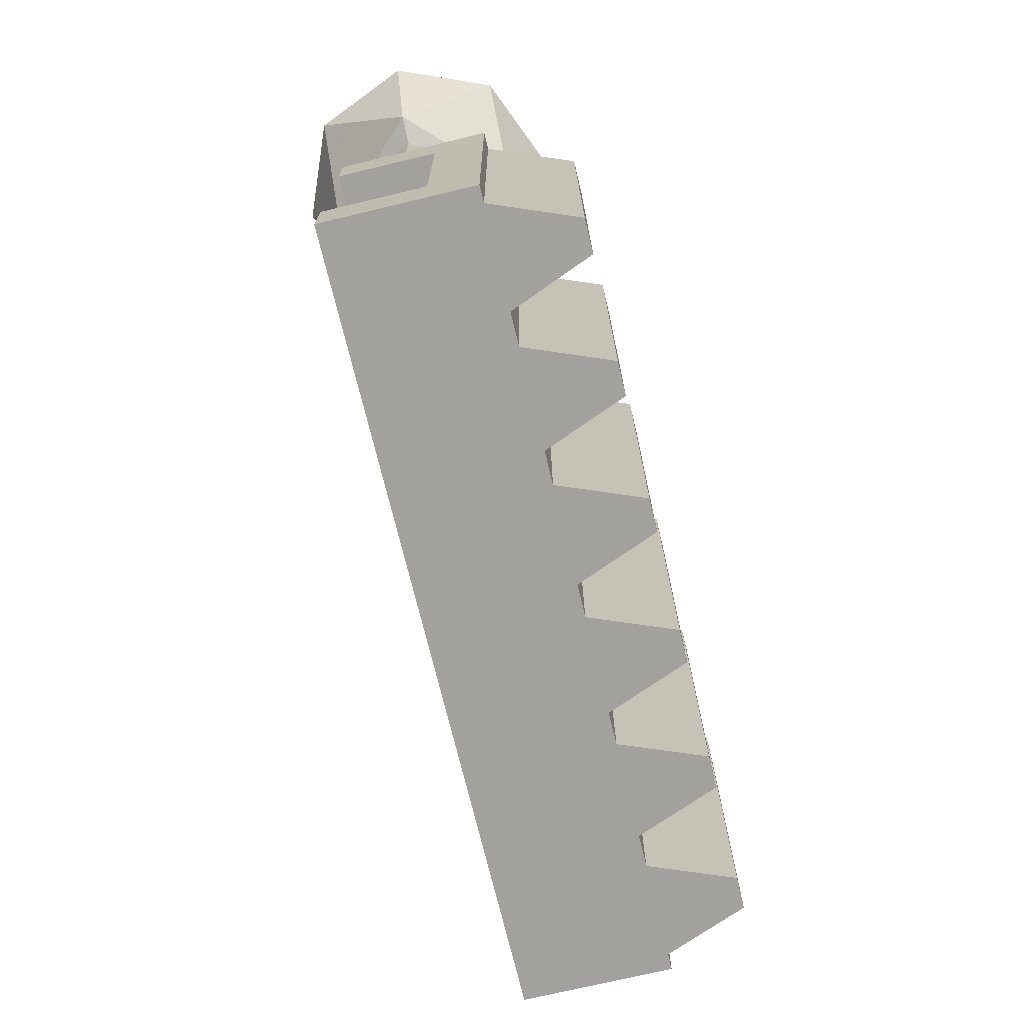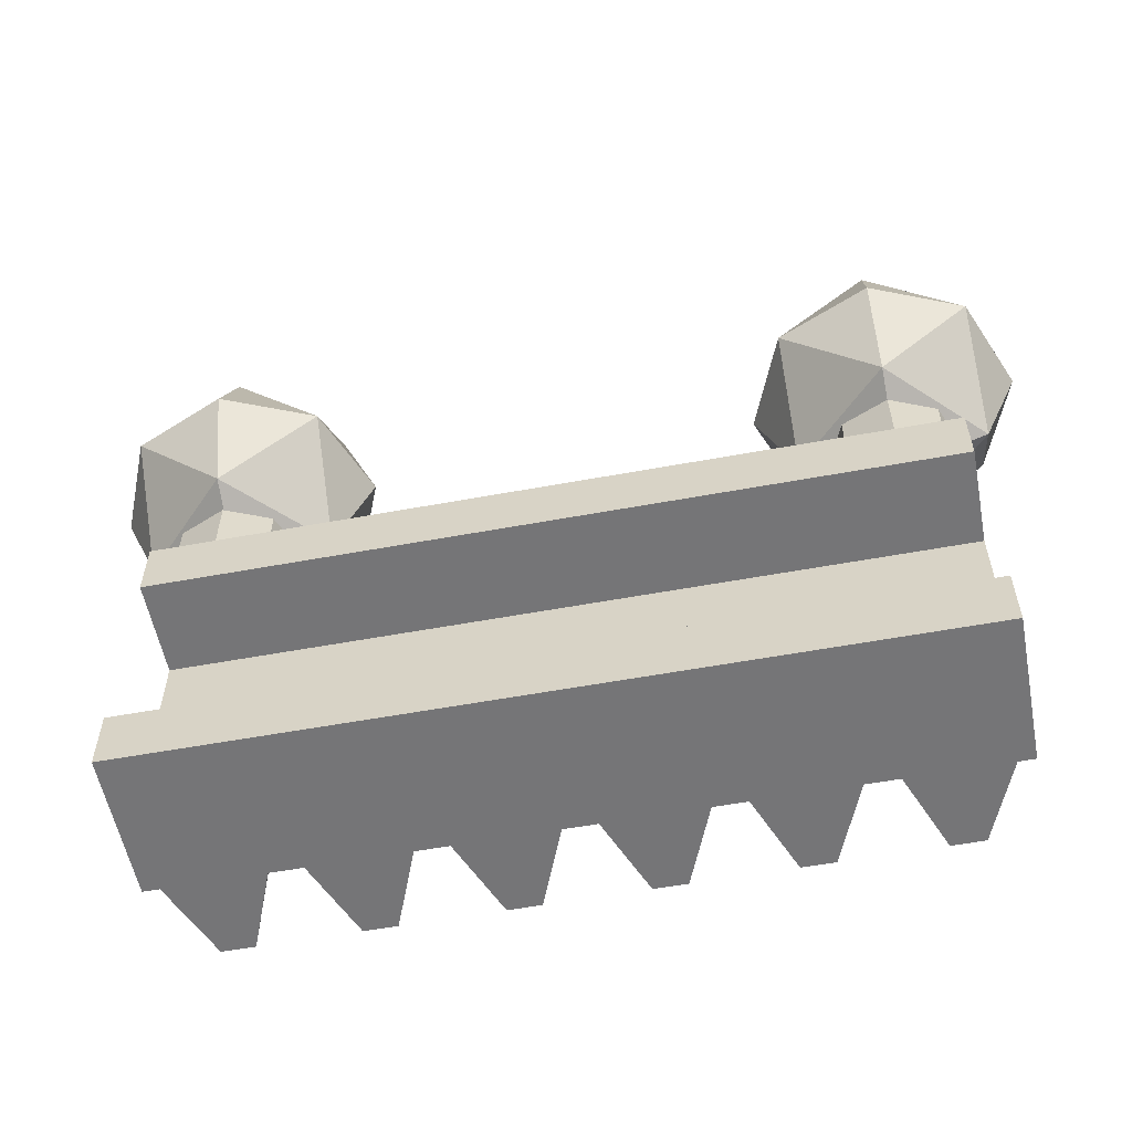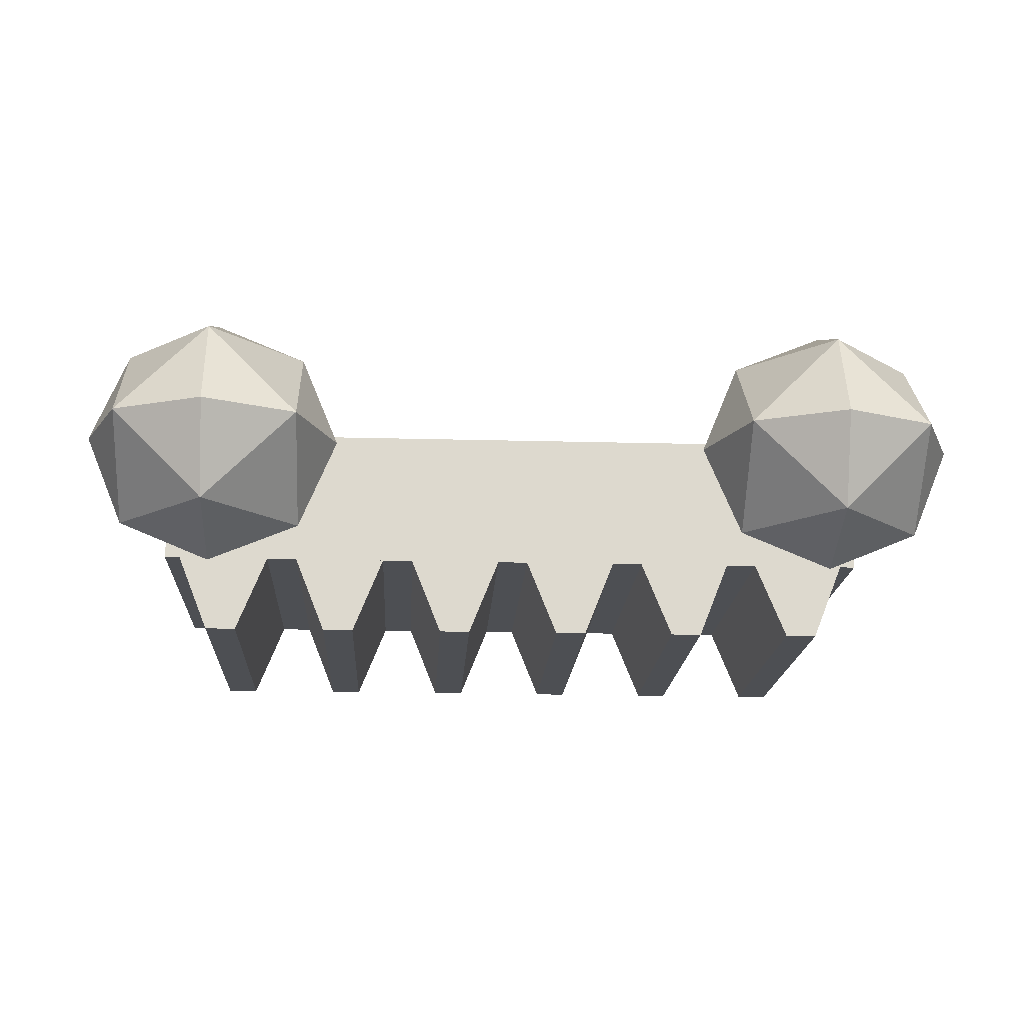
<metadata>
{"format":"obj","ext":"obj","renderer":"f3d","projection":"perspective","resolution":1024,"background":"white","views":[{"elev":-72.0,"azim":-76.5,"up":"+Z"},{"elev":-56.6,"azim":-169.1,"up":"+Z"},{"elev":-17.6,"azim":-3.1,"up":"+Y"}]}
</metadata>
<code>
v -1.2 -0.05 -0.5
v -1.15 -0.05 -0.5
v -1.15 -0.05 0.5
v -1.2 -0.05 0.5
v 1.05 -0.3 0.5
v 1.05 -0.3 -0.5
v 1.15 -0.05 -0.5
v 1.15 -0.05 0.5
v 0.95 -0.3 0.5
v 0.95 -0.3 -0.5
v 1.05 -0.3 -0.5
v 1.05 -0.3 0.5
v 0.85 -0.05 0.5
v 0.85 -0.05 -0.5
v 0.95 -0.3 -0.5
v 0.95 -0.3 0.5
v 1.15 -0.05 0.5
v 1.05 -0.3 0.5
v 0.95 -0.3 0.5
v 0.85 -0.05 0.5
v 0.85 -0.05 -0.5
v 0.95 -0.3 -0.5
v 1.05 -0.3 -0.5
v 1.15 -0.05 -0.5
v -0.85 -0.05 0.5
v -0.85 -0.05 -0.5
v -0.75 -0.05 -0.5
v -0.75 -0.05 0.5
v 0.65 -0.3 0.5
v 0.65 -0.3 -0.5
v 0.75 -0.05 -0.5
v 0.75 -0.05 0.5
v 0.55 -0.3 0.5
v 0.55 -0.3 -0.5
v 0.65 -0.3 -0.5
v 0.65 -0.3 0.5
v 0.45 -0.05 0.5
v 0.45 -0.05 -0.5
v 0.55 -0.3 -0.5
v 0.55 -0.3 0.5
v 0.75 -0.05 0.5
v 0.65 -0.3 0.5
v 0.55 -0.3 0.5
v 0.45 -0.05 0.5
v 0.45 -0.05 -0.5
v 0.55 -0.3 -0.5
v 0.65 -0.3 -0.5
v 0.75 -0.05 -0.5
v -0.45 -0.05 0.5
v -0.45 -0.05 -0.5
v -0.35 -0.05 -0.5
v -0.35 -0.05 0.5
v 0.25 -0.3 0.5
v 0.25 -0.3 -0.5
v 0.35 -0.05 -0.5
v 0.35 -0.05 0.5
v 0.15 -0.3 0.5
v 0.15 -0.3 -0.5
v 0.25 -0.3 -0.5
v 0.25 -0.3 0.5
v 0.05 -0.05 0.5
v 0.05 -0.05 -0.5
v 0.15 -0.3 -0.5
v 0.15 -0.3 0.5
v 0.35 -0.05 0.5
v 0.25 -0.3 0.5
v 0.15 -0.3 0.5
v 0.05 -0.05 0.5
v 0.05 -0.05 -0.5
v 0.15 -0.3 -0.5
v 0.25 -0.3 -0.5
v 0.35 -0.05 -0.5
v -0.05 -0.05 0.5
v -0.05 -0.05 -0.5
v 0.05 -0.05 -0.5
v 0.05 -0.05 0.5
v -0.15 -0.3 0.5
v -0.15 -0.3 -0.5
v -0.05 -0.05 -0.5
v -0.05 -0.05 0.5
v -0.25 -0.3 0.5
v -0.25 -0.3 -0.5
v -0.15 -0.3 -0.5
v -0.15 -0.3 0.5
v -0.35 -0.05 0.5
v -0.35 -0.05 -0.5
v -0.25 -0.3 -0.5
v -0.25 -0.3 0.5
v -0.05 -0.05 0.5
v -0.15 -0.3 0.5
v -0.25 -0.3 0.5
v -0.35 -0.05 0.5
v -0.35 -0.05 -0.5
v -0.25 -0.3 -0.5
v -0.15 -0.3 -0.5
v -0.05 -0.05 -0.5
v 0.35 -0.05 0.5
v 0.35 -0.05 -0.5
v 0.45 -0.05 -0.5
v 0.45 -0.05 0.5
v -0.55 -0.3 0.5
v -0.55 -0.3 -0.5
v -0.45 -0.05 -0.5
v -0.45 -0.05 0.5
v -0.65 -0.3 0.5
v -0.65 -0.3 -0.5
v -0.55 -0.3 -0.5
v -0.55 -0.3 0.5
v -0.75 -0.05 0.5
v -0.75 -0.05 -0.5
v -0.65 -0.3 -0.5
v -0.65 -0.3 0.5
v -0.45 -0.05 0.5
v -0.55 -0.3 0.5
v -0.65 -0.3 0.5
v -0.75 -0.05 0.5
v -0.75 -0.05 -0.5
v -0.65 -0.3 -0.5
v -0.55 -0.3 -0.5
v -0.45 -0.05 -0.5
v 0.75 -0.05 0.5
v 0.75 -0.05 -0.5
v 0.85 -0.05 -0.5
v 0.85 -0.05 0.5
v -0.95 -0.3 0.5
v -0.95 -0.3 -0.5
v -0.85 -0.05 -0.5
v -0.85 -0.05 0.5
v -1.05 -0.3 0.5
v -1.05 -0.3 -0.5
v -0.95 -0.3 -0.5
v -0.95 -0.3 0.5
v -1.15 -0.05 0.5
v -1.15 -0.05 -0.5
v -1.05 -0.3 -0.5
v -1.05 -0.3 0.5
v -0.85 -0.05 0.5
v -0.95 -0.3 0.5
v -1.05 -0.3 0.5
v -1.15 -0.05 0.5
v -1.15 -0.05 -0.5
v -1.05 -0.3 -0.5
v -0.95 -0.3 -0.5
v -0.85 -0.05 -0.5
v 1.2 -0.05 -0.5
v 1.15 -0.05 -0.5
v 1.15 -0.05 0.5
v 1.2 -0.05 0.5
v -1.2 0.4 -0.5
v -1.2 -0.05 -0.5
v 1.2 -0.05 -0.5
v 1.2 0.4 -0.5
v -1.2 0.4 0.5
v -1.2 -0.05 0.5
v 1.2 -0.05 0.5
v 1.2 0.4 0.5
v 1.2 0.4 0.5
v -1.2 0.4 0.5
v -1.2 0.4 0.31
v 1.2 0.4 0.31
v 1.2 0.4 -0.31
v -1.2 0.4 -0.31
v -1.2 0.4 -0.5
v 1.2 0.4 -0.5
v 1.2 0.1 -0.31
v 1.2 0.1 0.31
v -1.2 0.1 0.31
v -1.2 0.1 -0.31
v 1.2 0.1 0.31
v 1.2 0.4 0.31
v -1.2 0.4 0.31
v -1.2 0.1 0.31
v -1.2 0.1 -0.31
v -1.2 0.4 -0.31
v 1.2 0.4 -0.31
v 1.2 0.1 -0.31
v -1.2 -0.05 0.5
v -1.2 -0.05 -0.5
v -1.2 0.1 -0.31
v -1.2 0.1 0.31
v -1.2 -0.05 0.5
v -1.2 0.1 0.31
v -1.2 0.4 0.31
v -1.2 0.4 0.5
v -1.2 -0.05 -0.5
v -1.2 0.4 -0.5
v -1.2 0.4 -0.31
v -1.2 0.1 -0.31
v 1.2 -0.05 -0.5
v 1.2 -0.05 0.5
v 1.2 0.1 0.31
v 1.2 0.1 -0.31
v 1.2 -0.05 -0.5
v 1.2 0.1 -0.31
v 1.2 0.4 -0.31
v 1.2 0.4 -0.5
v 1.2 -0.05 0.5
v 1.2 0.4 0.5
v 1.2 0.4 0.31
v 1.2 0.1 0.31
v -0.8586 0.05858 0.5
v -0.8 0.2 0.5
v -0.8 0.2 0.6
v -0.8586 0.05858 0.6
v -1 0 0.5
v -0.8586 0.05858 0.5
v -0.8586 0.05858 0.6
v -1 0 0.6
v -1.141 0.05858 0.5
v -1 0 0.5
v -1 0 0.6
v -1.141 0.05858 0.6
v -1.2 0.2 0.5
v -1.141 0.05858 0.5
v -1.141 0.05858 0.6
v -1.2 0.2 0.6
v -1.141 0.3414 0.5
v -1.2 0.2 0.5
v -1.2 0.2 0.6
v -1.141 0.3414 0.6
v -1 0.4 0.5
v -1.141 0.3414 0.5
v -1.141 0.3414 0.6
v -1 0.4 0.6
v -0.8586 0.3414 0.5
v -1 0.4 0.5
v -1 0.4 0.6
v -0.8586 0.3414 0.6
v -0.8 0.2 0.5
v -0.8586 0.3414 0.5
v -0.8586 0.3414 0.6
v -0.8 0.2 0.6
v 1.141 0.05858 0.5
v 1.2 0.2 0.5
v 1.2 0.2 0.6
v 1.141 0.05858 0.6
v 1 0 0.5
v 1.141 0.05858 0.5
v 1.141 0.05858 0.6
v 1 0 0.6
v 0.8586 0.05858 0.5
v 1 0 0.5
v 1 0 0.6
v 0.8586 0.05858 0.6
v 0.8 0.2 0.5
v 0.8586 0.05858 0.5
v 0.8586 0.05858 0.6
v 0.8 0.2 0.6
v 0.8586 0.3414 0.5
v 0.8 0.2 0.5
v 0.8 0.2 0.6
v 0.8586 0.3414 0.6
v 1 0.4 0.5
v 0.8586 0.3414 0.5
v 0.8586 0.3414 0.6
v 1 0.4 0.6
v 1.141 0.3414 0.5
v 1 0.4 0.5
v 1 0.4 0.6
v 1.141 0.3414 0.6
v 1.2 0.2 0.5
v 1.141 0.3414 0.5
v 1.141 0.3414 0.6
v 1.2 0.2 0.6
v -1.141 0.3414 0.6
v -1.2 0.2 0.6
v -1.2 0.2 0.6695
v -1.141 0.3414 0.6695
v -1 0.4 0.6
v -1.141 0.3414 0.6
v -1.141 0.3414 0.6695
v -1 0.4 0.6695
v -0.8586 0.3414 0.6
v -1 0.4 0.6
v -1 0.4 0.6695
v -0.8586 0.3414 0.6695
v -0.8 0.2 0.6
v -0.8586 0.3414 0.6
v -0.8586 0.3414 0.6695
v -0.8 0.2 0.6695
v -0.8586 0.05858 0.6
v -0.8 0.2 0.6
v -0.8 0.2 0.6695
v -0.8586 0.05858 0.6695
v -1 0 0.6
v -0.8586 0.05858 0.6
v -0.8586 0.05858 0.6695
v -1 0 0.6695
v -1.141 0.05858 0.6
v -1 0 0.6
v -1 0 0.6695
v -1.141 0.05858 0.6695
v -1.2 0.2 0.6
v -1.141 0.05858 0.6
v -1.141 0.05858 0.6695
v -1.2 0.2 0.6695
v 0.8586 0.3414 0.6
v 0.8 0.2 0.6
v 0.8 0.2 0.6695
v 0.8586 0.3414 0.6695
v 1 0.4 0.6
v 0.8586 0.3414 0.6
v 0.8586 0.3414 0.6695
v 1 0.4 0.6695
v 1.141 0.3414 0.6
v 1 0.4 0.6
v 1 0.4 0.6695
v 1.141 0.3414 0.6695
v 1.2 0.2 0.6
v 1.141 0.3414 0.6
v 1.141 0.3414 0.6695
v 1.2 0.2 0.6695
v 1.141 0.05858 0.6
v 1.2 0.2 0.6
v 1.2 0.2 0.6695
v 1.141 0.05858 0.6695
v 1 0 0.6
v 1.141 0.05858 0.6
v 1.141 0.05858 0.6695
v 1 0 0.6695
v 0.8586 0.05858 0.6
v 1 0 0.6
v 1 0 0.6695
v 0.8586 0.05858 0.6695
v 0.8 0.2 0.6
v 0.8586 0.05858 0.6
v 0.8586 0.05858 0.6695
v 0.8 0.2 0.6695
v -1.4 0.2 1
v -1.283 -0.08284 1
v -1.283 0.2 1.283
v -1 -0.08284 1.283
v -1 0.2 1.4
v -1.283 0.2 1.283
v -1.283 -0.08284 1
v -1 -0.08284 1.283
v -1.283 0.2 1.283
v -1 -0.2 1
v -1 -0.08284 1.283
v -1.283 -0.08284 1
v -1.4 0.2 1
v -1.283 -0.08284 1
v -1.283 0.2 0.7172
v -1 -0.08284 0.7172
v -1 0.2 0.6
v -1.283 0.2 0.7172
v -1.283 -0.08284 1
v -1 -0.08284 0.7172
v -1.283 0.2 0.7172
v -1 -0.2 1
v -1 -0.08284 0.7172
v -1.283 -0.08284 1
v -1.4 0.2 1
v -1.283 0.4828 1
v -1.283 0.2 1.283
v -1 0.4828 1.283
v -1 0.2 1.4
v -1.283 0.2 1.283
v -1.283 0.4828 1
v -1 0.4828 1.283
v -1.283 0.2 1.283
v -1 0.6 1
v -1 0.4828 1.283
v -1.283 0.4828 1
v -1.4 0.2 1
v -1.283 0.4828 1
v -1.283 0.2 0.7172
v -1 0.4828 0.7172
v -1 0.2 0.6
v -1.283 0.2 0.7172
v -1.283 0.4828 1
v -1 0.4828 0.7172
v -1.283 0.2 0.7172
v -1 0.6 1
v -1 0.4828 0.7172
v -1.283 0.4828 1
v -0.6 0.2 1
v -0.7172 -0.08284 1
v -0.7172 0.2 1.283
v -1 -0.08284 1.283
v -1 0.2 1.4
v -0.7172 0.2 1.283
v -0.7172 -0.08284 1
v -1 -0.08284 1.283
v -0.7172 0.2 1.283
v -1 -0.2 1
v -1 -0.08284 1.283
v -0.7172 -0.08284 1
v -0.6 0.2 1
v -0.7172 -0.08284 1
v -0.7172 0.2 0.7172
v -1 -0.08284 0.7172
v -1 0.2 0.6
v -0.7172 0.2 0.7172
v -0.7172 -0.08284 1
v -1 -0.08284 0.7172
v -0.7172 0.2 0.7172
v -1 -0.2 1
v -1 -0.08284 0.7172
v -0.7172 -0.08284 1
v -0.6 0.2 1
v -0.7172 0.4828 1
v -0.7172 0.2 1.283
v -1 0.4828 1.283
v -1 0.2 1.4
v -0.7172 0.2 1.283
v -0.7172 0.4828 1
v -1 0.4828 1.283
v -0.7172 0.2 1.283
v -1 0.6 1
v -1 0.4828 1.283
v -0.7172 0.4828 1
v -0.6 0.2 1
v -0.7172 0.4828 1
v -0.7172 0.2 0.7172
v -1 0.4828 0.7172
v -1 0.2 0.6
v -0.7172 0.2 0.7172
v -0.7172 0.4828 1
v -1 0.4828 0.7172
v -0.7172 0.2 0.7172
v -1 0.6 1
v -1 0.4828 0.7172
v -0.7172 0.4828 1
v 0.6 0.2 1
v 0.7172 -0.08284 1
v 0.7172 0.2 1.283
v 1 -0.08284 1.283
v 1 0.2 1.4
v 0.7172 0.2 1.283
v 0.7172 -0.08284 1
v 1 -0.08284 1.283
v 0.7172 0.2 1.283
v 1 -0.2 1
v 1 -0.08284 1.283
v 0.7172 -0.08284 1
v 0.6 0.2 1
v 0.7172 -0.08284 1
v 0.7172 0.2 0.7172
v 1 -0.08284 0.7172
v 1 0.2 0.6
v 0.7172 0.2 0.7172
v 0.7172 -0.08284 1
v 1 -0.08284 0.7172
v 0.7172 0.2 0.7172
v 1 -0.2 1
v 1 -0.08284 0.7172
v 0.7172 -0.08284 1
v 0.6 0.2 1
v 0.7172 0.4828 1
v 0.7172 0.2 1.283
v 1 0.4828 1.283
v 1 0.2 1.4
v 0.7172 0.2 1.283
v 0.7172 0.4828 1
v 1 0.4828 1.283
v 0.7172 0.2 1.283
v 1 0.6 1
v 1 0.4828 1.283
v 0.7172 0.4828 1
v 0.6 0.2 1
v 0.7172 0.4828 1
v 0.7172 0.2 0.7172
v 1 0.4828 0.7172
v 1 0.2 0.6
v 0.7172 0.2 0.7172
v 0.7172 0.4828 1
v 1 0.4828 0.7172
v 0.7172 0.2 0.7172
v 1 0.6 1
v 1 0.4828 0.7172
v 0.7172 0.4828 1
v 1.4 0.2 1
v 1.283 -0.08284 1
v 1.283 0.2 1.283
v 1 -0.08284 1.283
v 1 0.2 1.4
v 1.283 0.2 1.283
v 1.283 -0.08284 1
v 1 -0.08284 1.283
v 1.283 0.2 1.283
v 1 -0.2 1
v 1 -0.08284 1.283
v 1.283 -0.08284 1
v 1.4 0.2 1
v 1.283 -0.08284 1
v 1.283 0.2 0.7172
v 1 -0.08284 0.7172
v 1 0.2 0.6
v 1.283 0.2 0.7172
v 1.283 -0.08284 1
v 1 -0.08284 0.7172
v 1.283 0.2 0.7172
v 1 -0.2 1
v 1 -0.08284 0.7172
v 1.283 -0.08284 1
v 1.4 0.2 1
v 1.283 0.4828 1
v 1.283 0.2 1.283
v 1 0.4828 1.283
v 1 0.2 1.4
v 1.283 0.2 1.283
v 1.283 0.4828 1
v 1 0.4828 1.283
v 1.283 0.2 1.283
v 1 0.6 1
v 1 0.4828 1.283
v 1.283 0.4828 1
v 1.4 0.2 1
v 1.283 0.4828 1
v 1.283 0.2 0.7172
v 1 0.4828 0.7172
v 1 0.2 0.6
v 1.283 0.2 0.7172
v 1.283 0.4828 1
v 1 0.4828 0.7172
v 1.283 0.2 0.7172
v 1 0.6 1
v 1 0.4828 0.7172
v 1.283 0.4828 1
g mesh4996768
f 1 2 3
f 3 4 1
g mesh4996771
f 5 6 7
f 7 8 5
g mesh4996773
f 9 10 11
f 11 12 9
g mesh4996775
f 13 14 15
f 15 16 13
f 17 19 18
f 19 17 20
f 21 23 22
f 23 21 24
g mesh4996778
f 25 26 27
f 27 28 25
g mesh4996781
f 29 30 31
f 31 32 29
g mesh4996783
f 33 34 35
f 35 36 33
g mesh4996785
f 37 38 39
f 39 40 37
f 41 43 42
f 43 41 44
f 45 47 46
f 47 45 48
g mesh4996788
f 49 50 51
f 51 52 49
g mesh4996791
f 53 54 55
f 55 56 53
g mesh4996793
f 57 58 59
f 59 60 57
g mesh4996795
f 61 62 63
f 63 64 61
f 65 67 66
f 67 65 68
f 69 71 70
f 71 69 72
g mesh4996798
f 73 74 75
f 75 76 73
g mesh4996801
f 77 78 79
f 79 80 77
g mesh4996803
f 81 82 83
f 83 84 81
g mesh4996805
f 85 86 87
f 87 88 85
f 89 91 90
f 91 89 92
f 93 95 94
f 95 93 96
g mesh4996808
f 97 98 99
f 99 100 97
g mesh4996811
f 101 102 103
f 103 104 101
g mesh4996813
f 105 106 107
f 107 108 105
g mesh4996815
f 109 110 111
f 111 112 109
f 113 115 114
f 115 113 116
f 117 119 118
f 119 117 120
g mesh4996818
f 121 122 123
f 123 124 121
g mesh4996821
f 125 126 127
f 127 128 125
g mesh4996823
f 129 130 131
f 131 132 129
g mesh4996825
f 133 134 135
f 135 136 133
f 137 139 138
f 139 137 140
f 141 143 142
f 143 141 144
g mesh4996828
f 145 147 146
f 147 145 148
g mesh4996830
f 149 151 150
f 151 149 152
g mesh4996832
f 153 154 155
f 155 156 153
g mesh4996834
f 157 159 158
f 159 157 160
g mesh4996836
f 161 163 162
f 163 161 164
g mesh4996838
f 165 167 166
f 167 165 168
f 169 171 170
f 171 169 172
f 173 175 174
f 175 173 176
f 177 179 178
f 179 177 180
f 181 183 182
f 183 181 184
f 185 187 186
f 187 185 188
f 189 191 190
f 191 189 192
f 193 195 194
f 195 193 196
f 197 199 198
f 199 197 200
g mesh4996843
f 201 202 203
f 203 204 201
f 205 206 207
f 207 208 205
f 209 210 211
f 211 212 209
f 213 214 215
f 215 216 213
f 217 218 219
f 219 220 217
f 221 222 223
f 223 224 221
f 225 226 227
f 227 228 225
f 229 230 231
f 231 232 229
g mesh4996845
f 233 234 235
f 235 236 233
f 237 238 239
f 239 240 237
f 241 242 243
f 243 244 241
f 245 246 247
f 247 248 245
f 249 250 251
f 251 252 249
f 253 254 255
f 255 256 253
f 257 258 259
f 259 260 257
f 261 262 263
f 263 264 261
g mesh4996848
f 265 266 267
f 267 268 265
f 269 270 271
f 271 272 269
f 273 274 275
f 275 276 273
f 277 278 279
f 279 280 277
f 281 282 283
f 283 284 281
f 285 286 287
f 287 288 285
f 289 290 291
f 291 292 289
f 293 294 295
f 295 296 293
g mesh4996852
f 297 298 299
f 299 300 297
f 301 302 303
f 303 304 301
f 305 306 307
f 307 308 305
f 309 310 311
f 311 312 309
f 313 314 315
f 315 316 313
f 317 318 319
f 319 320 317
f 321 322 323
f 323 324 321
f 325 326 327
f 327 328 325
g mesh4996856
f 329 330 331
f 332 333 334
f 335 336 337
f 338 339 340
g mesh4996858
f 341 343 342
f 344 346 345
f 347 349 348
f 350 352 351
g mesh4996860
f 353 355 354
f 356 358 357
f 359 361 360
f 362 364 363
g mesh4996862
f 365 366 367
f 368 369 370
f 371 372 373
f 374 375 376
g mesh4996864
f 377 379 378
f 380 382 381
f 383 385 384
f 386 388 387
g mesh4996866
f 389 390 391
f 392 393 394
f 395 396 397
f 398 399 400
g mesh4996868
f 401 402 403
f 404 405 406
f 407 408 409
f 410 411 412
g mesh4996870
f 413 415 414
f 416 418 417
f 419 421 420
f 422 424 423
g mesh4996874
f 425 426 427
f 428 429 430
f 431 432 433
f 434 435 436
g mesh4996876
f 437 439 438
f 440 442 441
f 443 445 444
f 446 448 447
g mesh4996878
f 449 451 450
f 452 454 453
f 455 457 456
f 458 460 459
g mesh4996880
f 461 462 463
f 464 465 466
f 467 468 469
f 470 471 472
g mesh4996882
f 473 475 474
f 476 478 477
f 479 481 480
f 482 484 483
g mesh4996884
f 485 486 487
f 488 489 490
f 491 492 493
f 494 495 496
g mesh4996886
f 497 498 499
f 500 501 502
f 503 504 505
f 506 507 508
g mesh4996888
f 509 511 510
f 512 514 513
f 515 517 516
f 518 520 519

</code>
